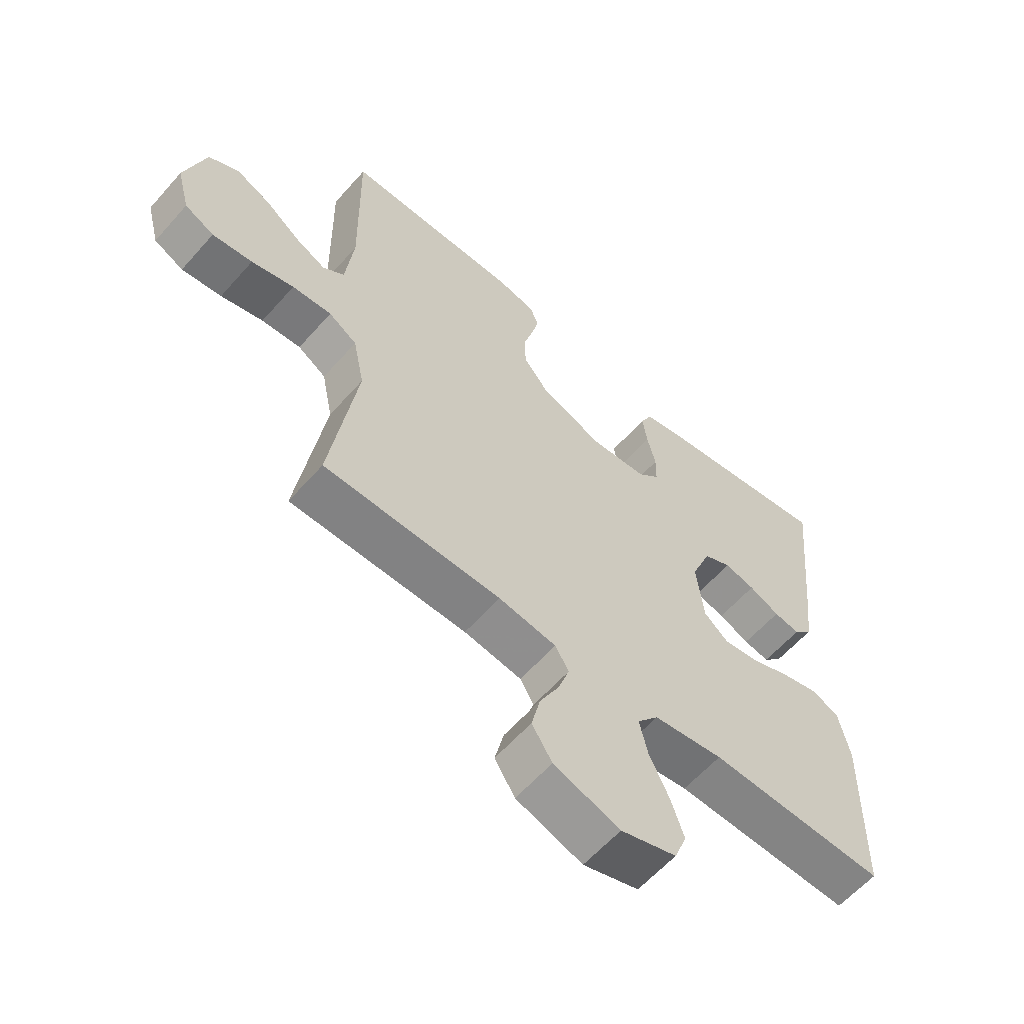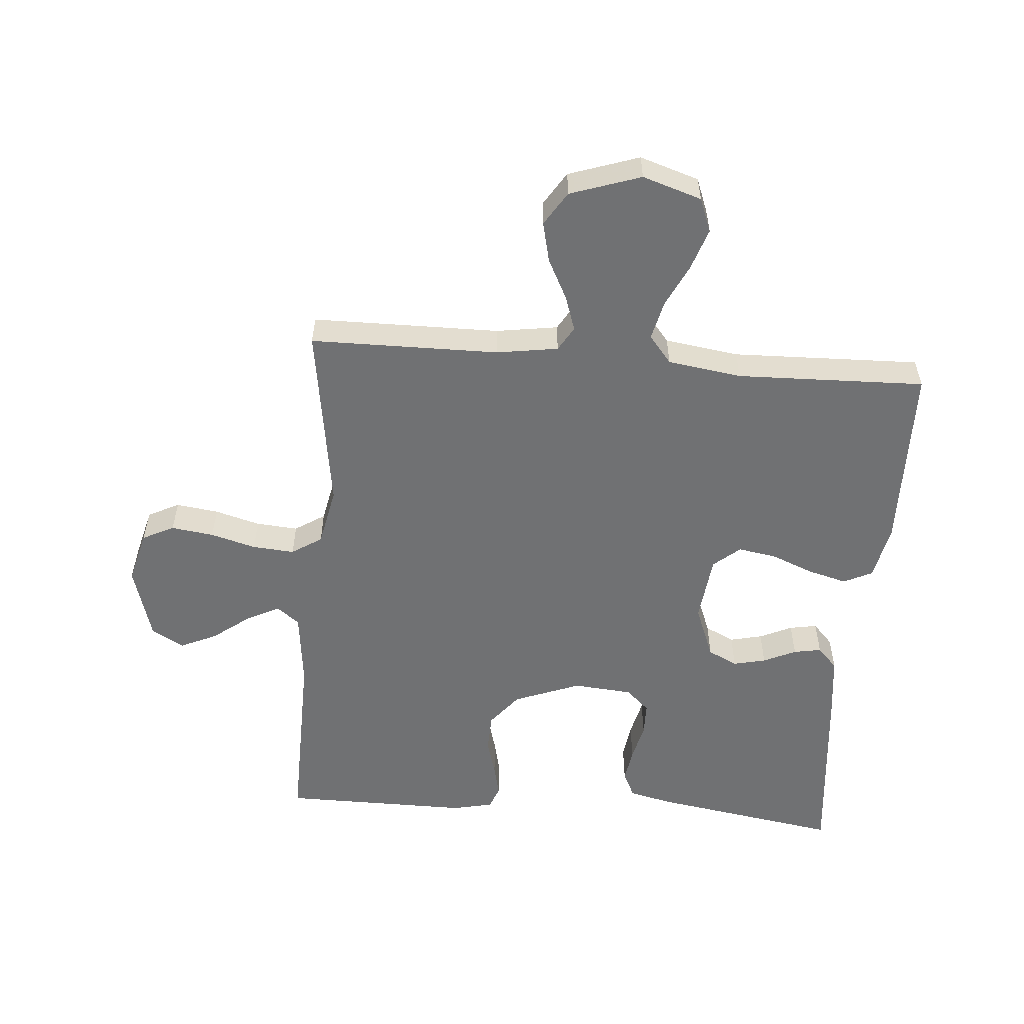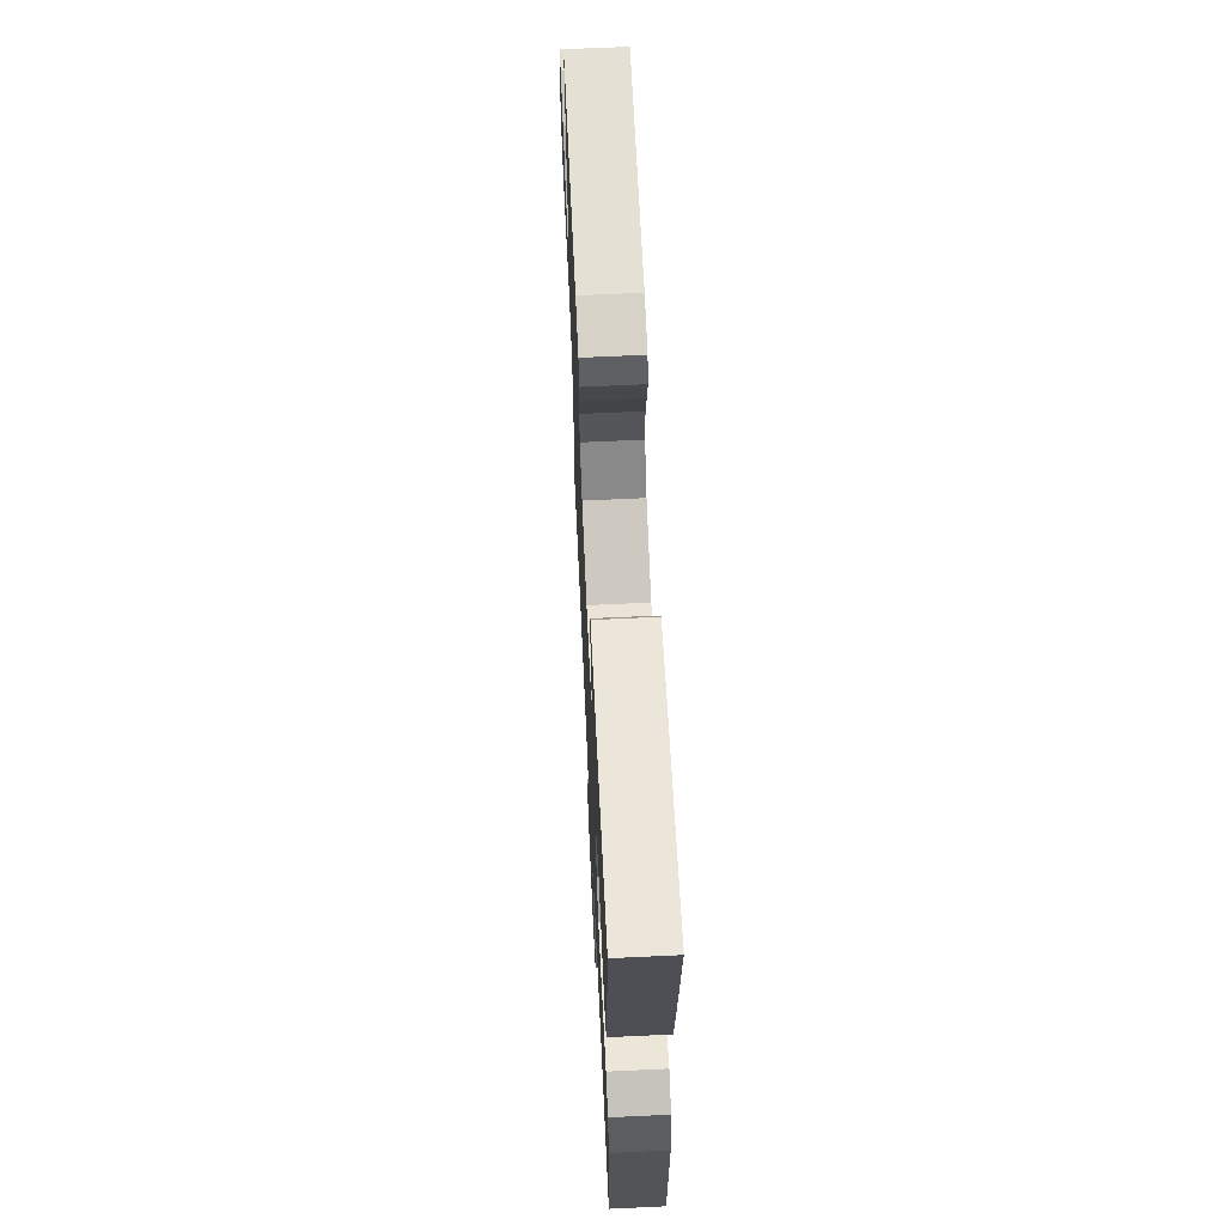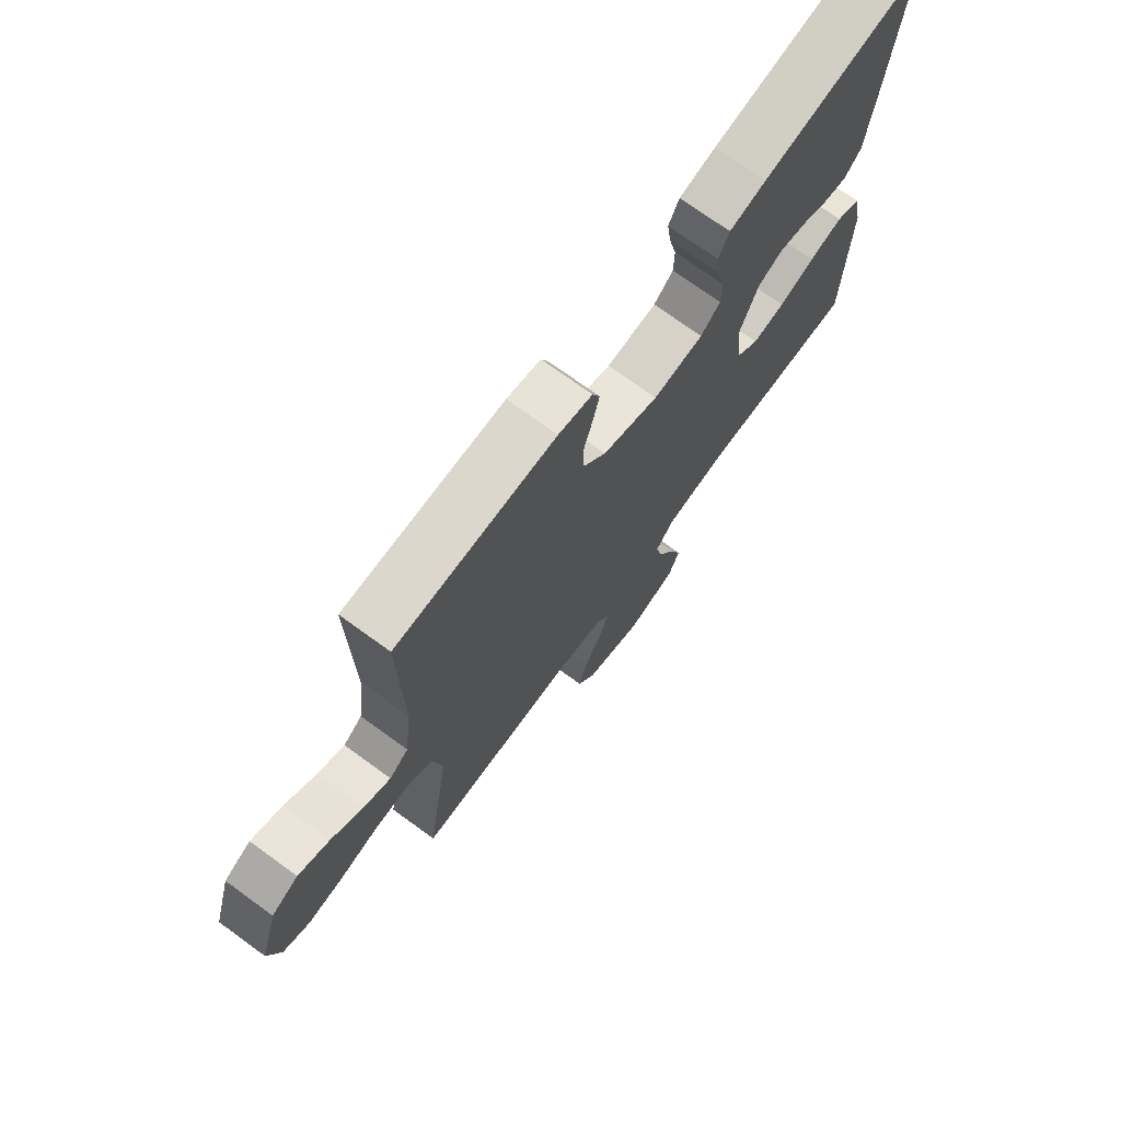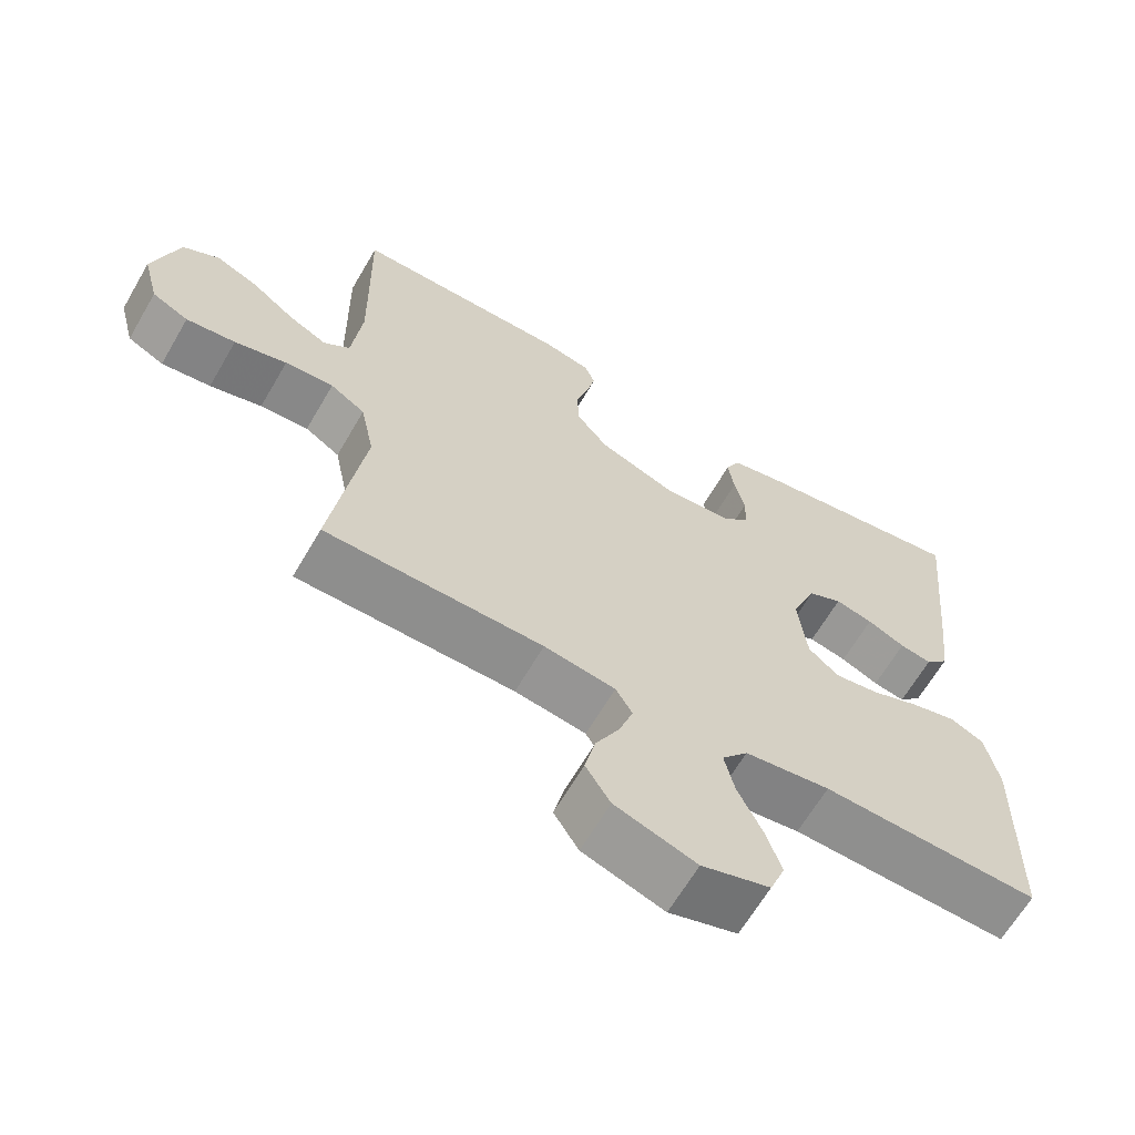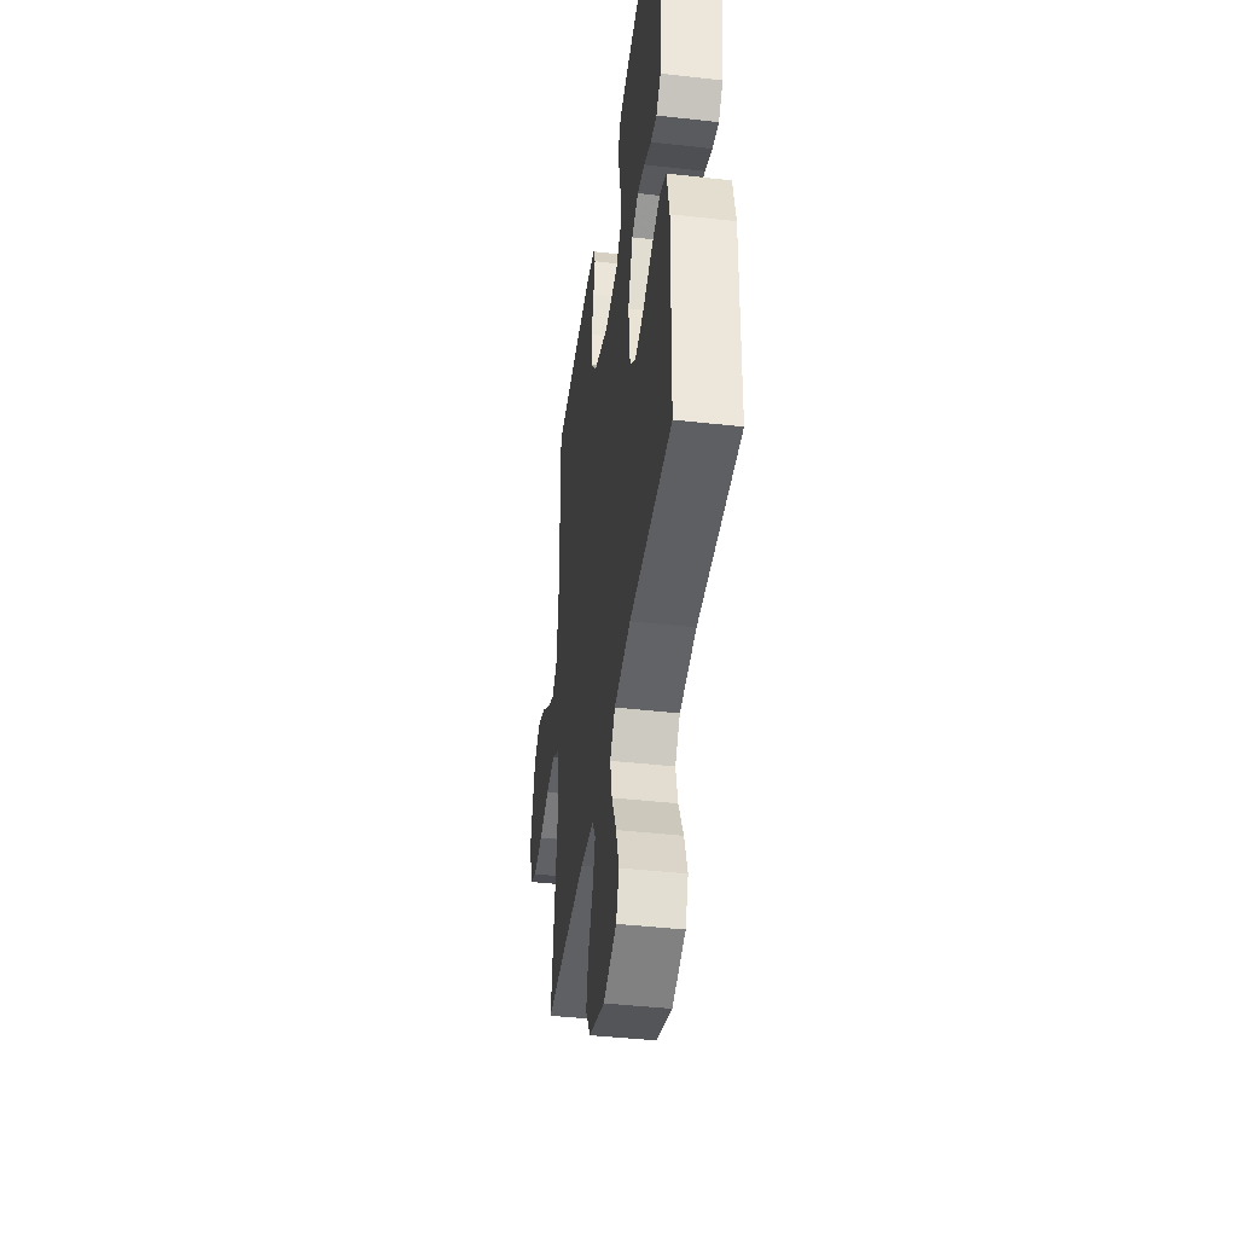
<metadata>
{"format":"obj","ext":"obj","renderer":"f3d","projection":"perspective","resolution":1024,"background":"white","views":[{"elev":-60.4,"azim":138.8,"up":"+Z"},{"elev":-55.2,"azim":175.3,"up":"+Y"},{"elev":65.7,"azim":-92.7,"up":"+Z"},{"elev":72.9,"azim":126.0,"up":"+Z"},{"elev":-64.6,"azim":149.8,"up":"+Z"},{"elev":-42.6,"azim":-97.7,"up":"+Z"}]}
</metadata>
<code>
v 0.5 0.07 0.5
v 0.495 0.07 0.2
v 0.509 0.07 0.079
v 0.545 0.07 0.051
v 0.597 0.07 0.077
v 0.656 0.07 0.122
v 0.715 0.07 0.149
v 0.766 0.07 0.12
v 0.801 0.07 0
v 0.779 0.07 -0.084
v 0.729 0.07 -0.109
v 0.661 0.07 -0.1
v 0.589 0.07 -0.08
v 0.522 0.07 -0.075
v 0.474 0.07 -0.106
v 0.455 0.07 -0.2
v 0.5 0.07 -0.5
v 0.2 0.07 -0.503
v 0.102 0.07 -0.518
v 0.079 0.07 -0.557
v 0.098 0.07 -0.613
v 0.131 0.07 -0.677
v 0.146 0.07 -0.741
v 0.112 0.07 -0.795
v 0 0.07 -0.833
v -0.094 0.07 -0.803
v -0.115 0.07 -0.749
v -0.093 0.07 -0.683
v -0.06 0.07 -0.614
v -0.046 0.07 -0.552
v -0.082 0.07 -0.508
v -0.2 0.07 -0.491
v -0.5 0.07 -0.5
v -0.506 0.07 -0.2
v -0.488 0.07 -0.112
v -0.442 0.07 -0.09
v -0.379 0.07 -0.107
v -0.312 0.07 -0.134
v -0.251 0.07 -0.144
v -0.209 0.07 -0.108
v -0.197 0.07 0
v -0.231 0.07 0.086
v -0.278 0.07 0.109
v -0.33 0.07 0.097
v -0.382 0.07 0.073
v -0.426 0.07 0.065
v -0.458 0.07 0.099
v -0.47 0.07 0.2
v -0.5 0.07 0.5
v -0.2 0.07 0.452
v -0.131 0.07 0.436
v -0.111 0.07 0.395
v -0.119 0.07 0.339
v -0.133 0.07 0.279
v -0.132 0.07 0.226
v -0.095 0.07 0.191
v 0 0.07 0.183
v 0.106 0.07 0.224
v 0.149 0.07 0.278
v 0.151 0.07 0.339
v 0.134 0.07 0.399
v 0.122 0.07 0.451
v 0.136 0.07 0.487
v 0.2 0.07 0.501
v 0.5 0 0.5
v 0.495 0 0.2
v 0.509 0 0.079
v 0.545 0 0.051
v 0.597 0 0.077
v 0.656 0 0.122
v 0.715 0 0.149
v 0.766 0 0.12
v 0.801 0 0
v 0.779 0 -0.084
v 0.729 0 -0.109
v 0.661 0 -0.1
v 0.589 0 -0.08
v 0.522 0 -0.075
v 0.474 0 -0.106
v 0.455 0 -0.2
v 0.5 0 -0.5
v 0.2 0 -0.503
v 0.102 0 -0.518
v 0.079 0 -0.557
v 0.098 0 -0.613
v 0.131 0 -0.677
v 0.146 0 -0.741
v 0.112 0 -0.795
v 0 0 -0.833
v -0.094 0 -0.803
v -0.115 0 -0.749
v -0.093 0 -0.683
v -0.06 0 -0.614
v -0.046 0 -0.552
v -0.082 0 -0.508
v -0.2 0 -0.491
v -0.5 0 -0.5
v -0.506 0 -0.2
v -0.488 0 -0.112
v -0.442 0 -0.09
v -0.379 0 -0.107
v -0.312 0 -0.134
v -0.251 0 -0.144
v -0.209 0 -0.108
v -0.197 0 0
v -0.231 0 0.086
v -0.278 0 0.109
v -0.33 0 0.097
v -0.382 0 0.073
v -0.426 0 0.065
v -0.458 0 0.099
v -0.47 0 0.2
v -0.5 0 0.5
v -0.2 0 0.452
v -0.131 0 0.436
v -0.111 0 0.395
v -0.119 0 0.339
v -0.133 0 0.279
v -0.132 0 0.226
v -0.095 0 0.191
v 0 0 0.183
v 0.106 0 0.224
v 0.149 0 0.278
v 0.151 0 0.339
v 0.134 0 0.399
v 0.122 0 0.451
v 0.136 0 0.487
v 0.2 0 0.501
f 63 64 1 2
f 60 61 62 63
f 60 63 2 3
f 59 60 3 4
f 58 59 4
f 57 58 4
f 56 57 4
f 51 52 53 54
f 49 50 51 54
f 49 54 55
f 48 49 55 56
f 44 45 46 47
f 43 44 47 48
f 35 36 37 38
f 35 38 39
f 32 33 34 35
f 31 32 35 39
f 30 31 39 40
f 26 27 28 29
f 26 29 30
f 25 26 30
f 24 25 30
f 21 22 23 24
f 20 21 24 30
f 19 20 30 40
f 16 17 18
f 15 16 18 19
f 10 11 12 13
f 10 13 14
f 9 10 14
f 8 9 14
f 5 6 7 8
f 4 5 8 14
f 43 48 56 4
f 15 19 40 41
f 15 41 42
f 15 42 43
f 4 14 15 43
f 66 65 128 127
f 127 126 125 124
f 67 66 127 124
f 68 67 124 123
f 68 123 122
f 68 122 121
f 68 121 120
f 118 117 116 115
f 118 115 114 113
f 119 118 113
f 120 119 113 112
f 111 110 109 108
f 112 111 108 107
f 102 101 100 99
f 103 102 99
f 99 98 97 96
f 103 99 96 95
f 104 103 95 94
f 93 92 91 90
f 94 93 90
f 94 90 89
f 94 89 88
f 88 87 86 85
f 94 88 85 84
f 104 94 84 83
f 82 81 80
f 83 82 80 79
f 77 76 75 74
f 78 77 74
f 78 74 73
f 78 73 72
f 72 71 70 69
f 78 72 69 68
f 68 120 112 107
f 105 104 83 79
f 106 105 79
f 107 106 79
f 107 79 78 68
f 1 65 66 2
f 2 66 67 3
f 3 67 68 4
f 4 68 69 5
f 5 69 70 6
f 6 70 71 7
f 7 71 72 8
f 8 72 73 9
f 9 73 74 10
f 10 74 75 11
f 11 75 76 12
f 12 76 77 13
f 13 77 78 14
f 14 78 79 15
f 15 79 80 16
f 16 80 81 17
f 17 81 82 18
f 18 82 83 19
f 19 83 84 20
f 20 84 85 21
f 21 85 86 22
f 22 86 87 23
f 23 87 88 24
f 24 88 89 25
f 25 89 90 26
f 26 90 91 27
f 27 91 92 28
f 28 92 93 29
f 29 93 94 30
f 30 94 95 31
f 31 95 96 32
f 32 96 97 33
f 33 97 98 34
f 34 98 99 35
f 35 99 100 36
f 36 100 101 37
f 37 101 102 38
f 38 102 103 39
f 39 103 104 40
f 40 104 105 41
f 41 105 106 42
f 42 106 107 43
f 43 107 108 44
f 44 108 109 45
f 45 109 110 46
f 46 110 111 47
f 47 111 112 48
f 48 112 113 49
f 49 113 114 50
f 50 114 115 51
f 51 115 116 52
f 52 116 117 53
f 53 117 118 54
f 54 118 119 55
f 55 119 120 56
f 56 120 121 57
f 57 121 122 58
f 58 122 123 59
f 59 123 124 60
f 60 124 125 61
f 61 125 126 62
f 62 126 127 63
f 63 127 128 64
f 64 128 65 1

</code>
